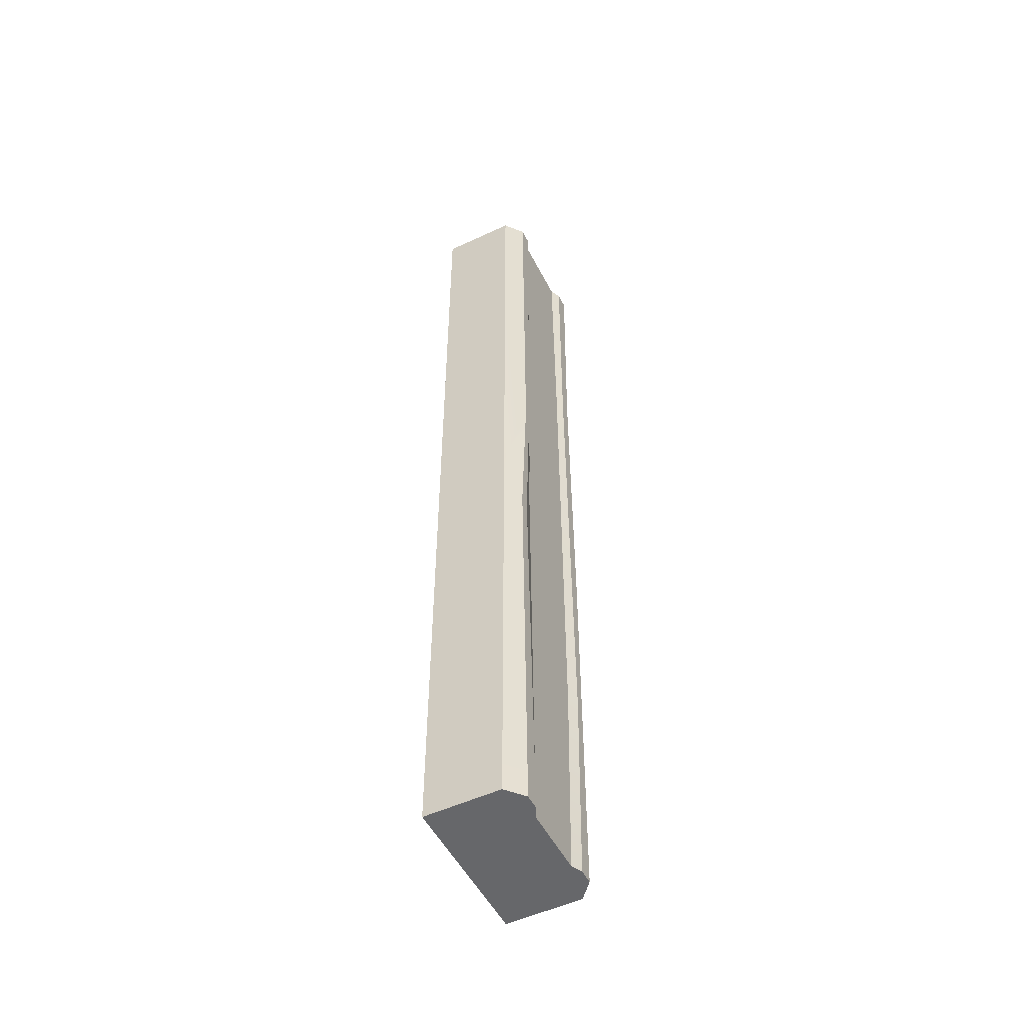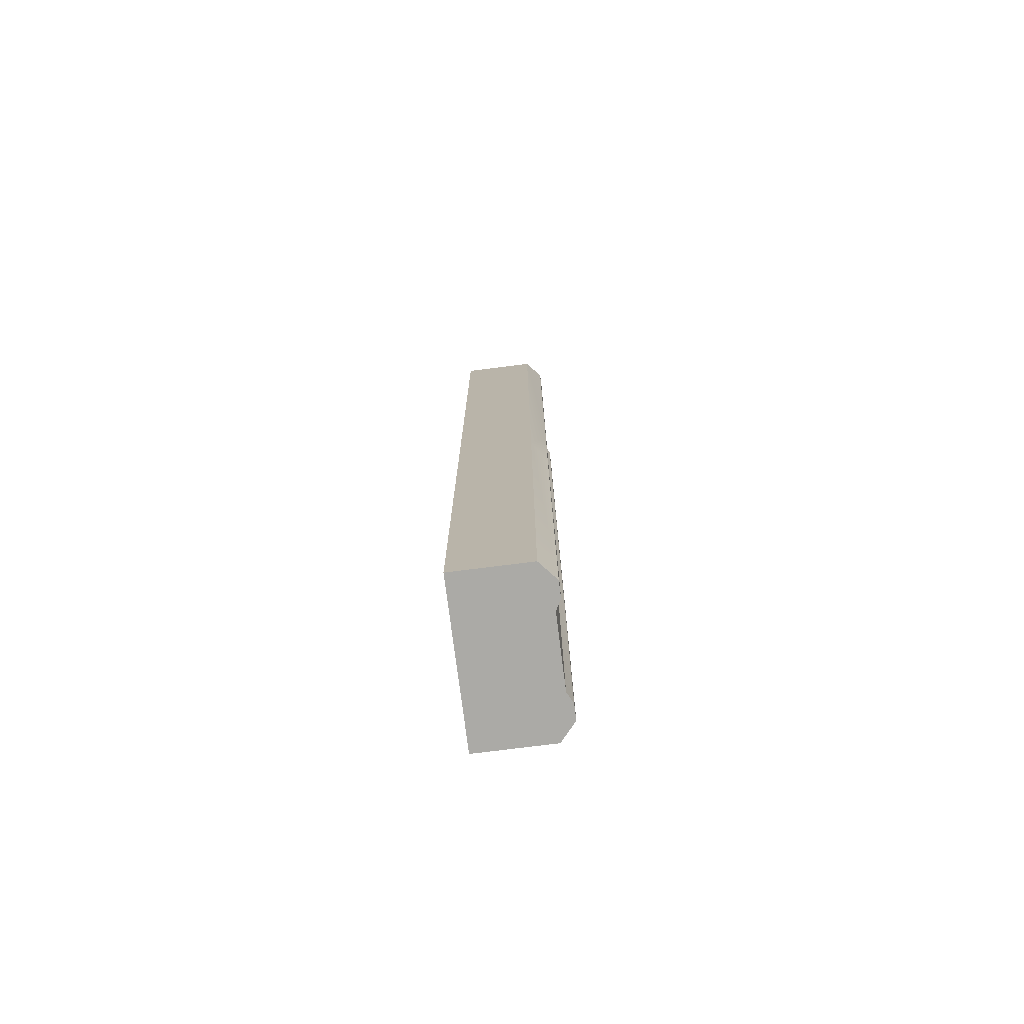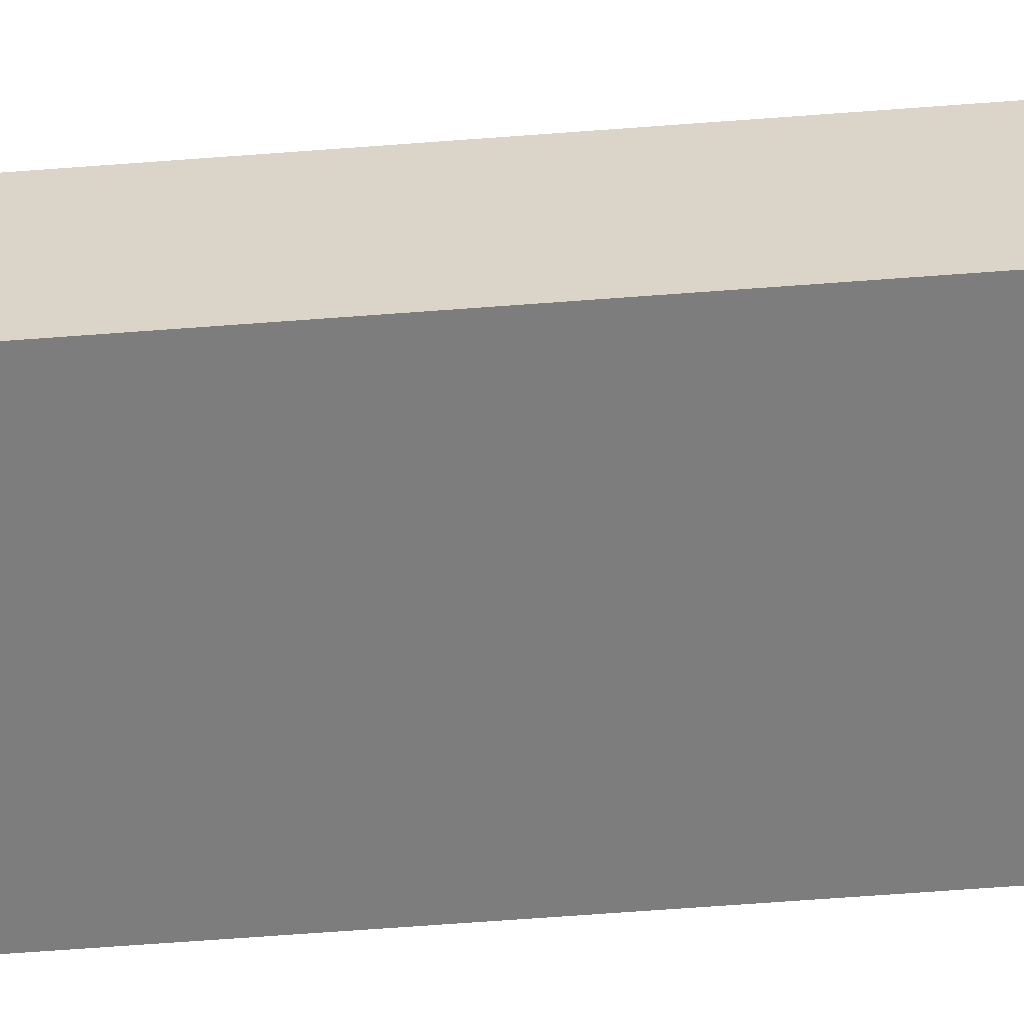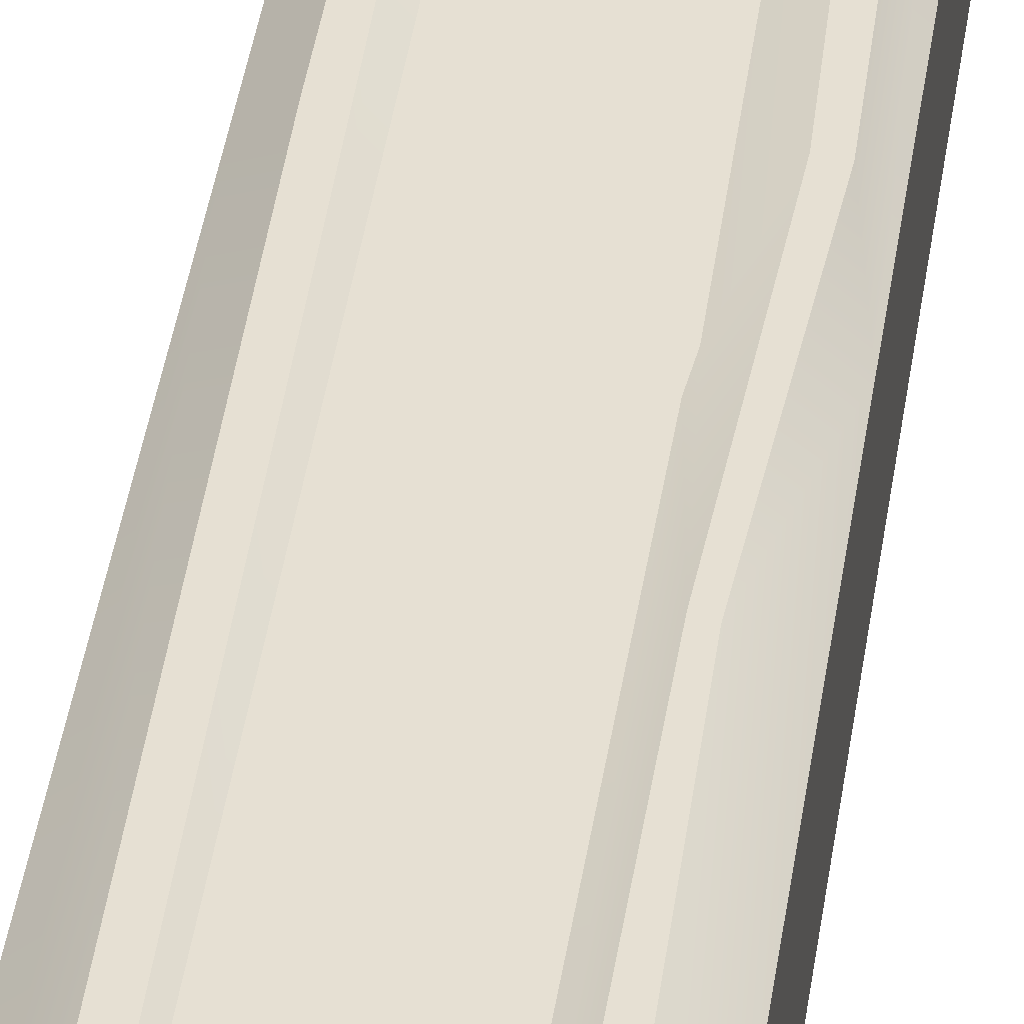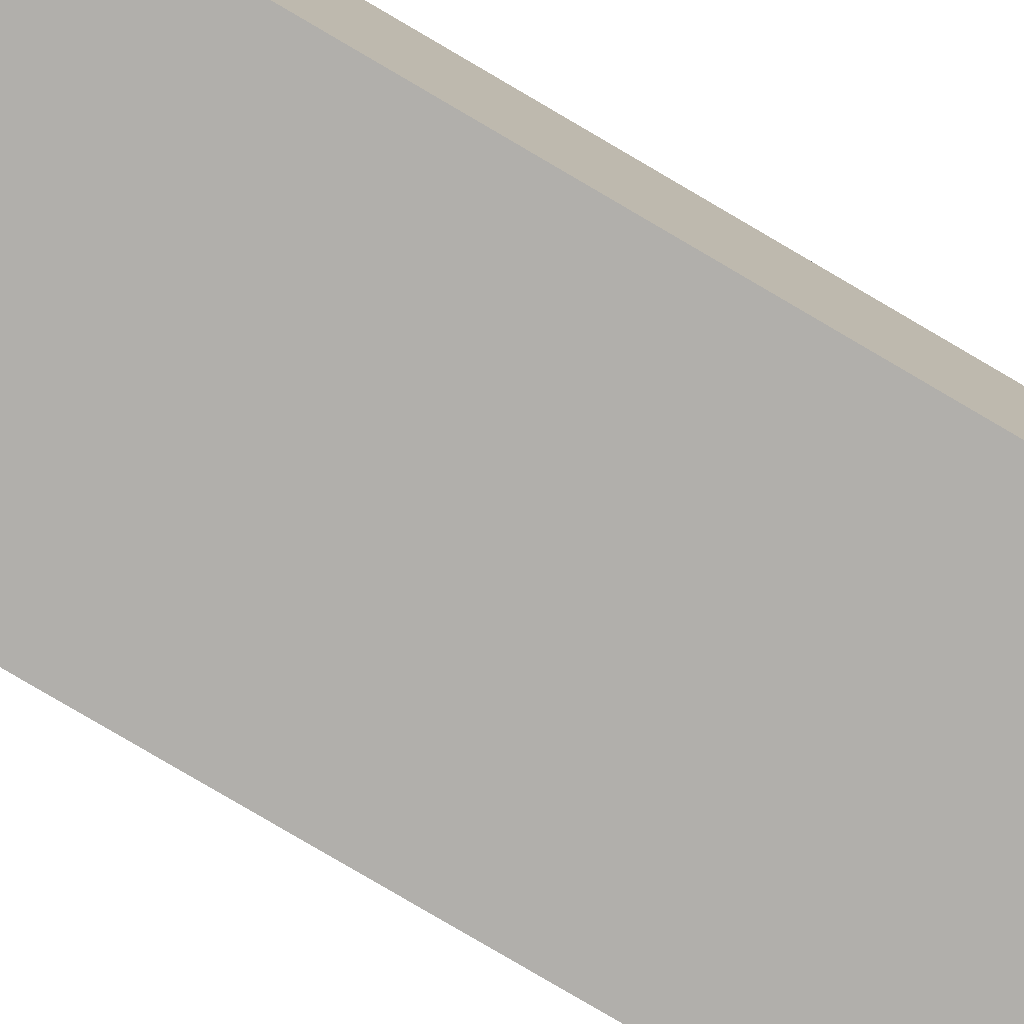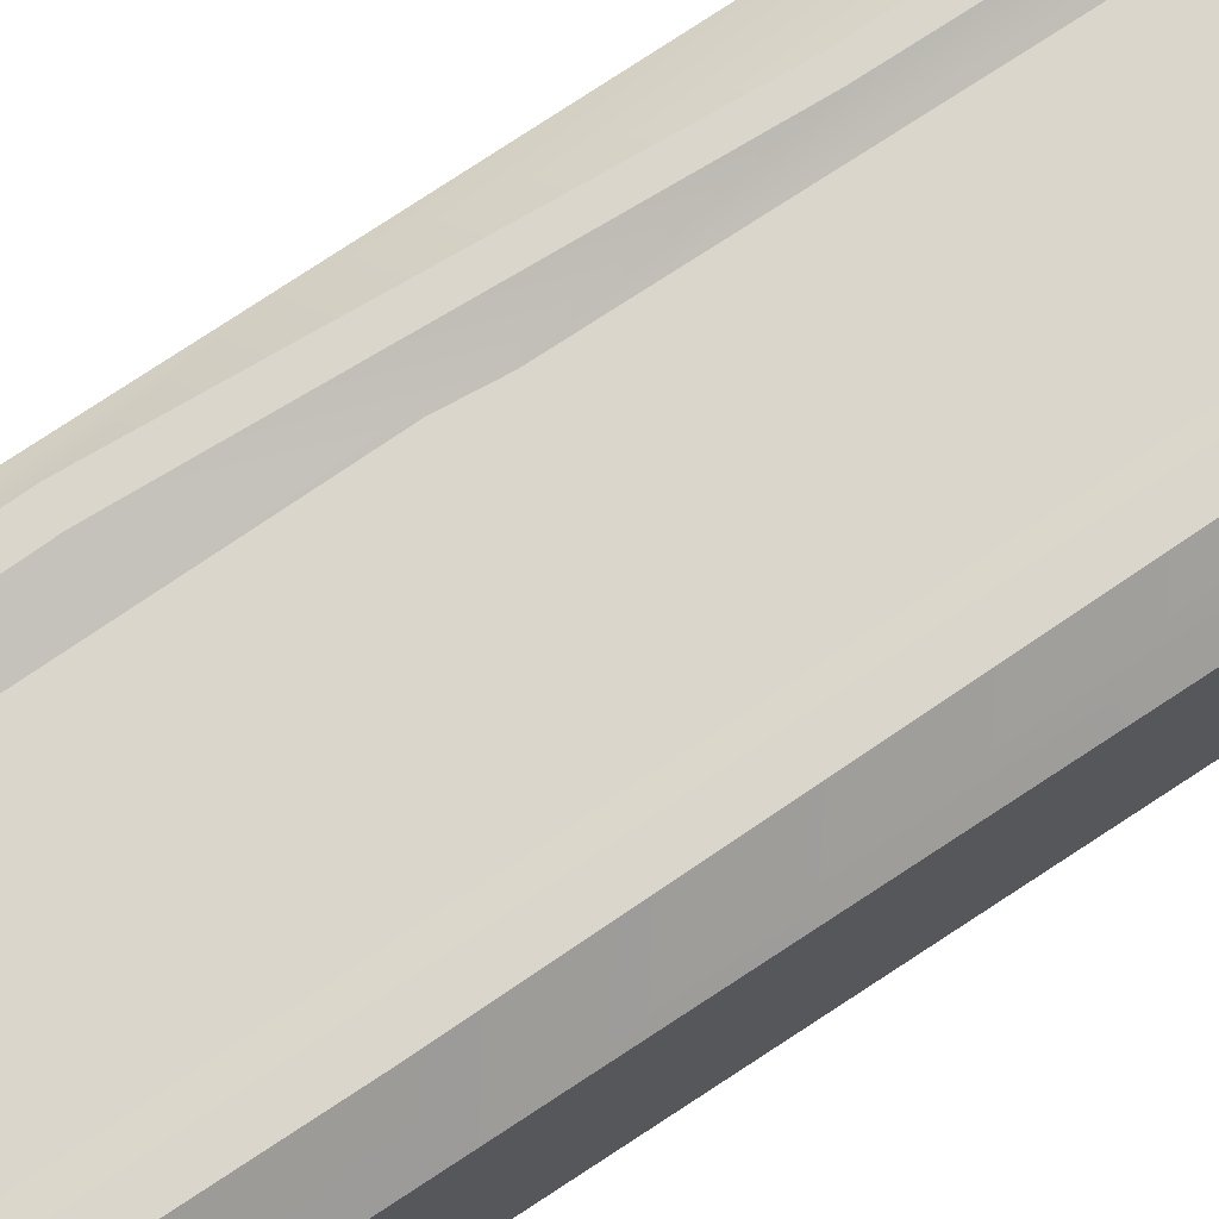
<metadata>
{"format":"obj","ext":"obj","renderer":"f3d","projection":"perspective","resolution":1024,"background":"white","views":[{"elev":-52.1,"azim":116.7,"up":"+Z"},{"elev":-75.8,"azim":97.2,"up":"+Z"},{"elev":-59.1,"azim":-85.4,"up":"+Y"},{"elev":38.4,"azim":7.7,"up":"+Y"},{"elev":-78.2,"azim":59.4,"up":"+Y"},{"elev":74.1,"azim":-123.7,"up":"+Y"}]}
</metadata>
<code>
v 40.55 -36.18 0.000298
v -40.55 -36.18 0.000298
v 40.55 3.025 0.000298
v -40.55 3.025 0.000298
v 40.55 3.025 500
v -40.55 3.025 500
v 40.55 -36.18 500
v -40.55 -36.18 500
v 31.32 10.95 0.000298
v -31.32 10.95 0.000298
v -31.32 10.95 500
v 31.32 10.95 500
v 23.41 10.95 0.000298
v -23.41 10.95 0.000298
v -23.41 10.95 500
v 23.41 10.95 500
v 17.93 8.146 0.000298
v -17.93 8.146 0.000298
v -17.93 8.146 500
v 17.93 8.146 500
v -26.45 10.95 109.9
v -20.97 8.146 109.9
v 20.68 8.146 242.8
v 29.44 10.95 207.6
v 34.77 10.95 208.6
v 40.55 3.025 239.4
v 40.55 -36.18 281
v -40.55 -36.18 205.1
v -40.55 3.025 205.1
v -31.32 10.95 205.1
v -22.75 10.95 367.7
v -19.93 8.146 372.1
v 19.75 8.146 252.5
v 25.23 10.95 294.1
v 29.2 10.95 295.7
v -29 10.95 371
f 1 2 4 3
f 17 18 22 23
f 5 6 8 7
f 27 28 2 1
f 2 28 29 4
f 27 1 3 26
f 4 29 30 10
f 26 3 9 25
f 10 30 21 14
f 25 9 13 24
f 14 21 22 18
f 24 13 17 23
f 12 16 5
f 16 20 5
f 5 20 6
f 20 19 6
f 19 15 6
f 6 15 11
f 9 3 13
f 13 3 17
f 3 4 17
f 17 4 18
f 18 4 14
f 4 10 14
f 32 22 21 31
f 33 23 22 32
f 34 24 23 33
f 35 25 24 34
f 26 25 35
f 36 30 29
f 36 31 21 30
f 19 32 31 15
f 20 33 32 19
f 16 34 33 20
f 12 35 34 16
f 5 26 35 12
f 27 26 5 7
f 28 27 7 8
f 6 29 28 8
f 11 36 29 6
f 15 31 36 11

</code>
